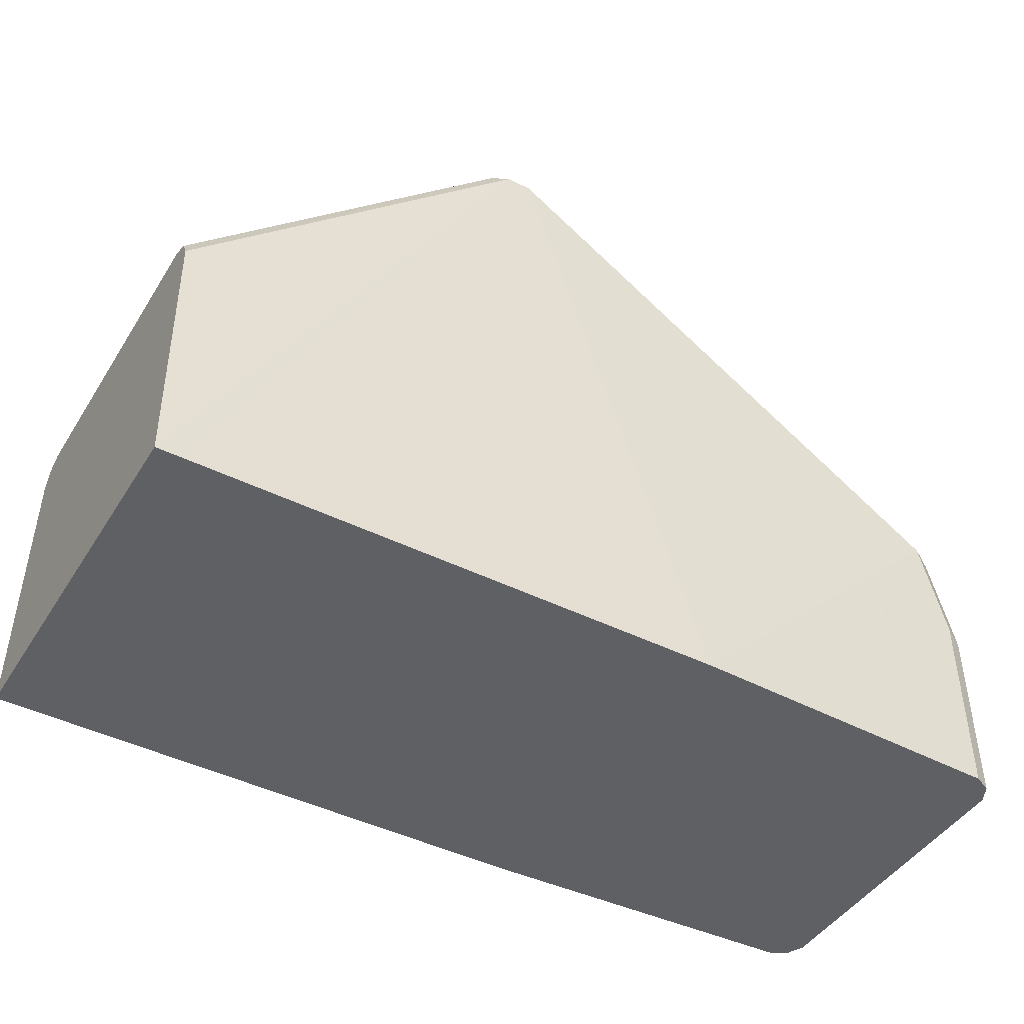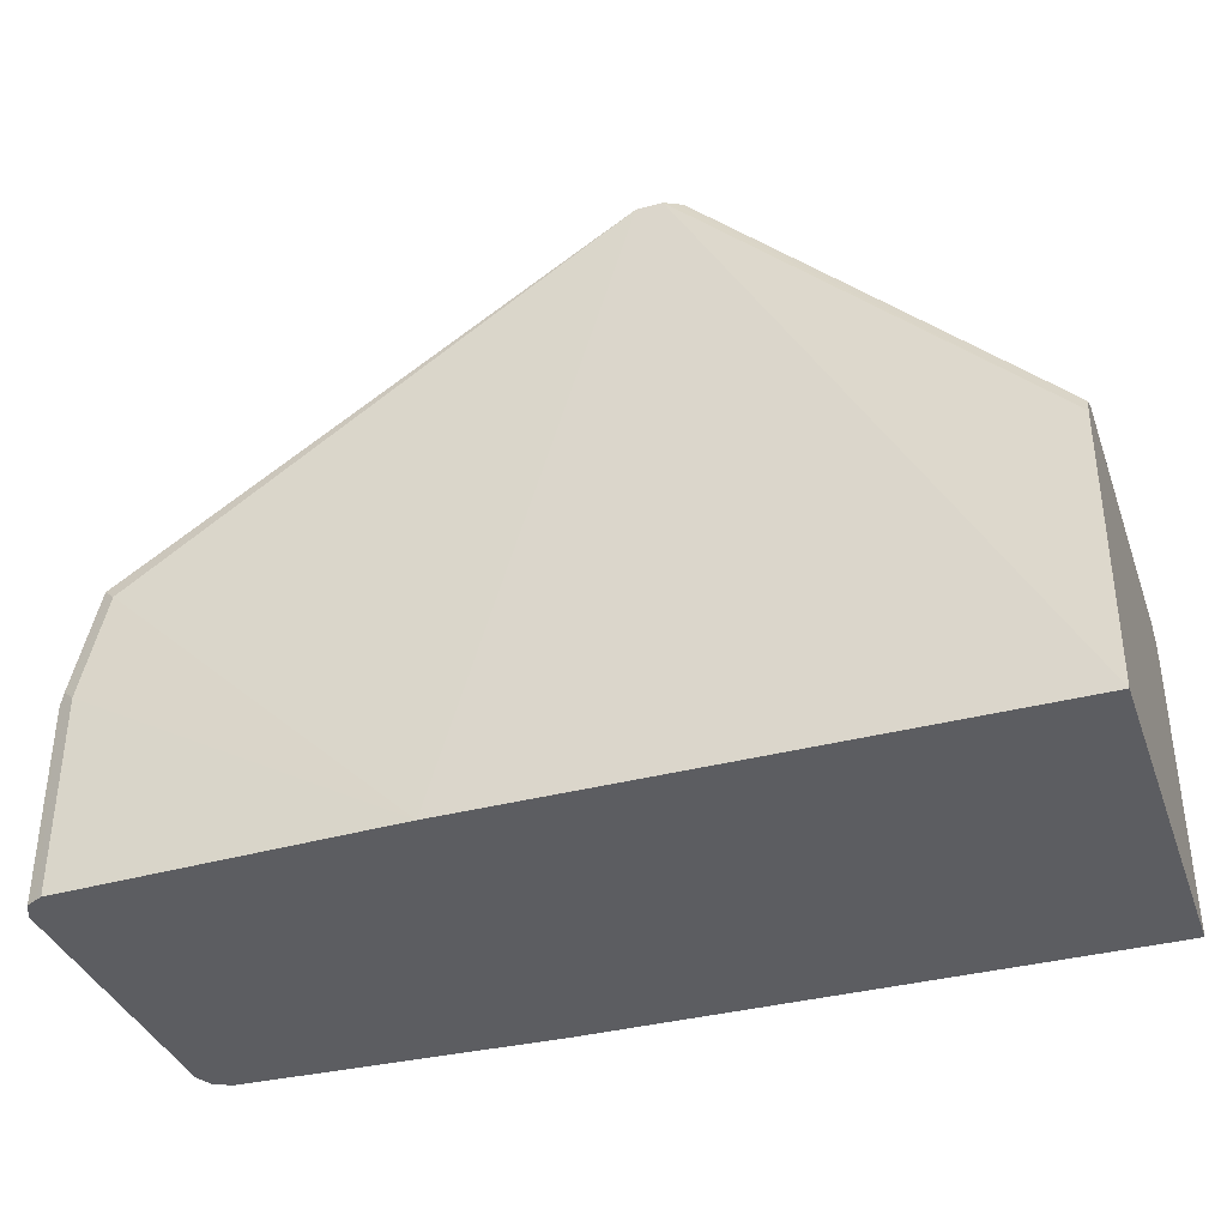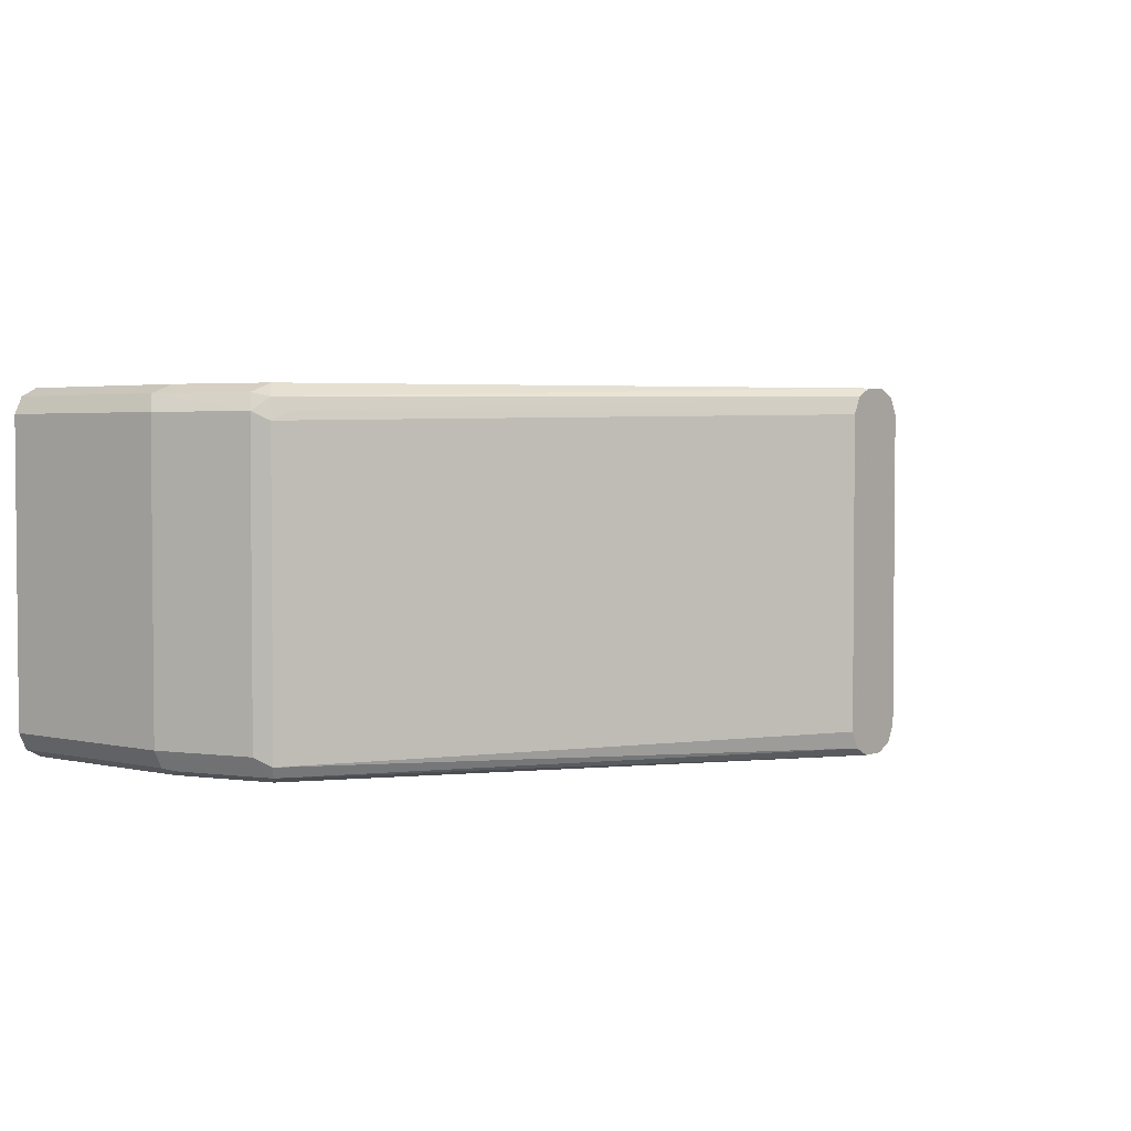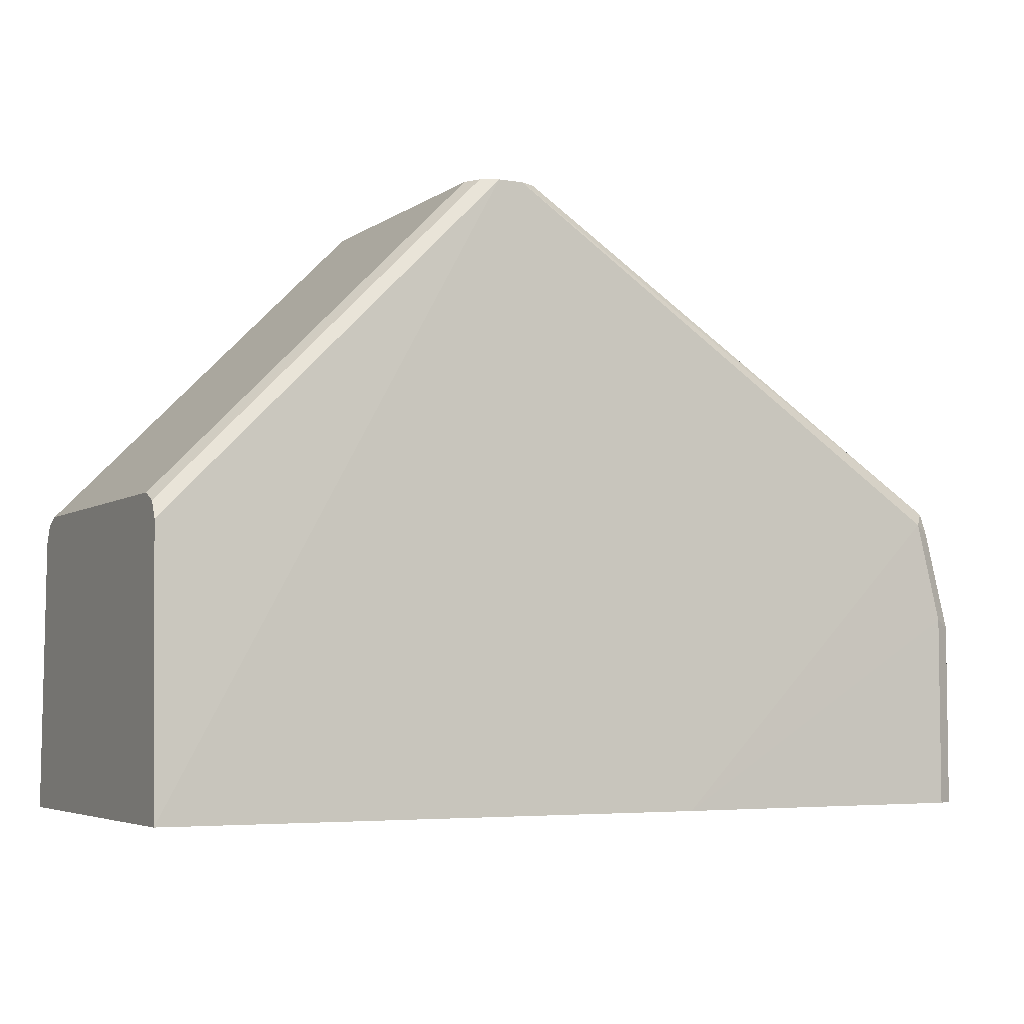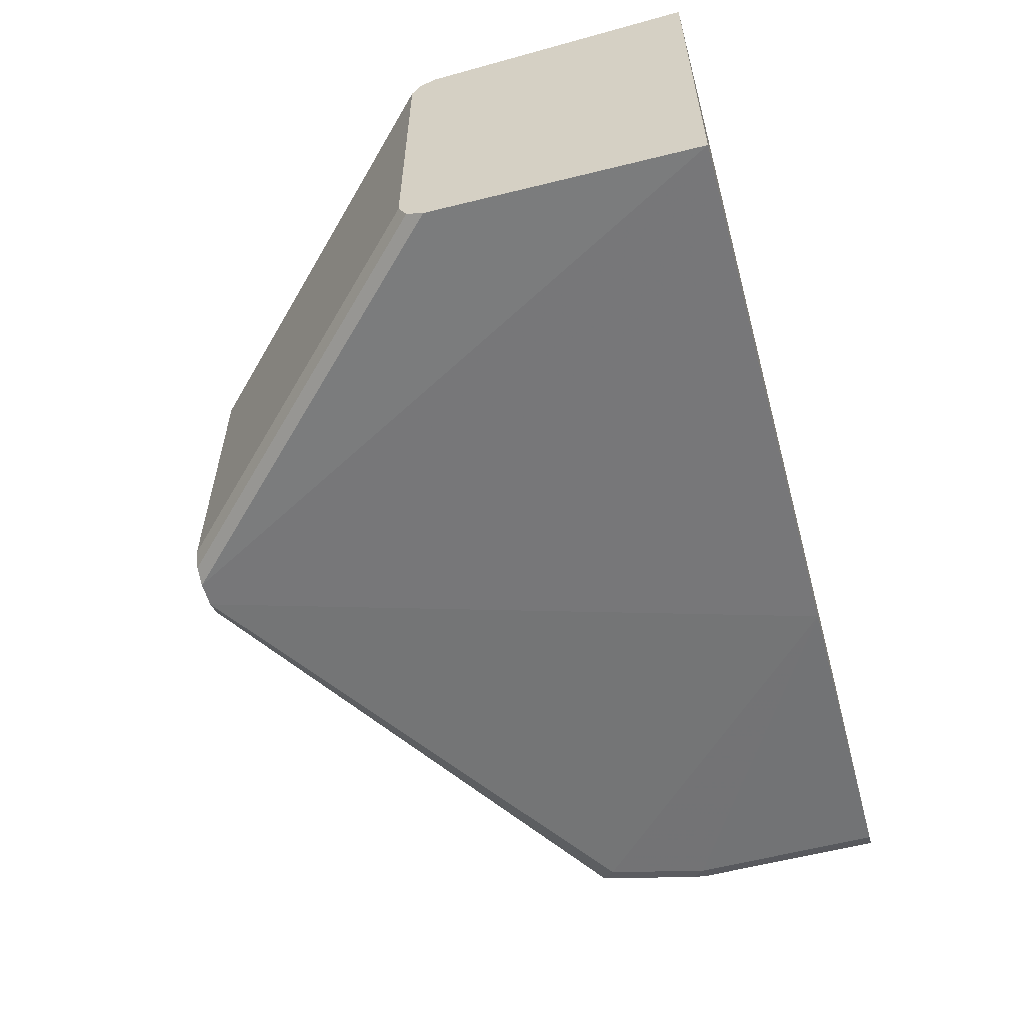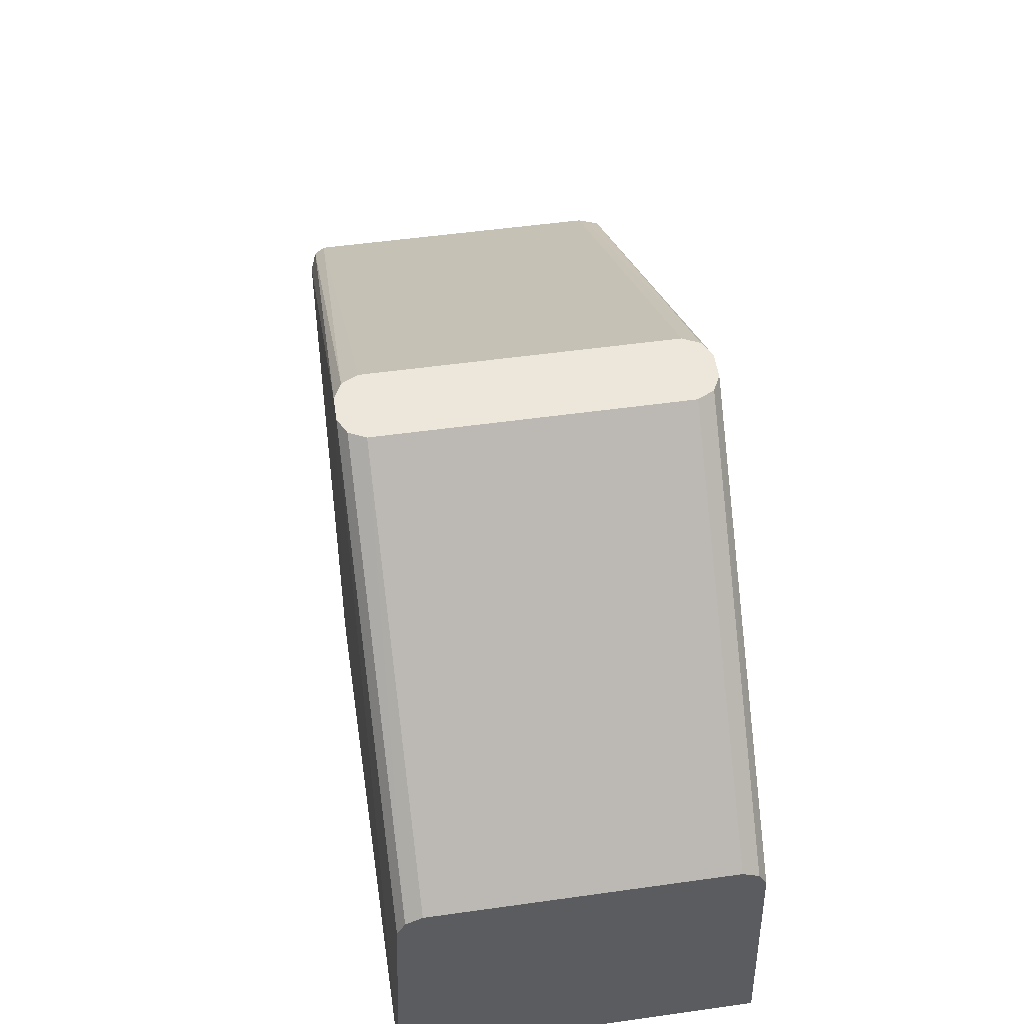
<metadata>
{"format":"obj","ext":"obj","renderer":"f3d","projection":"perspective","resolution":1024,"background":"white","views":[{"elev":-44.7,"azim":149.9,"up":"+Z"},{"elev":-36.9,"azim":18.7,"up":"+Z"},{"elev":3.0,"azim":-51.3,"up":"+Y"},{"elev":-4.9,"azim":152.4,"up":"+Z"},{"elev":-57.5,"azim":105.3,"up":"+Y"},{"elev":52.3,"azim":81.4,"up":"+Z"}]}
</metadata>
<code>
v -0.06341 0.05434 0.1144
v -0.2264 0.05434 0.009039
v -0.2324 0.05132 0.006018
v -0.06341 -0.05434 0.1144
v -0.06054 0.06007 0.1144
v -0.231 0.05887 0.004508
v -0.06038 0.06037 0.1144
v -0.2324 -0.05736 0.006018
v -0.2355 0.05434 2.082e-05
v -0.06231 -0.05654 0.1144
v -0.2264 0.06339 2.082e-05
v -0.2324 0.06037 -0.002999
v -0.0601 0.06052 0.1144
v -0.05436 0.06339 0.1144
v -0.2355 -0.05434 2.082e-05
v -0.231 -0.06112 0.004508
v -0.06038 -0.06037 0.1144
v -0.2415 0.06037 -0.03924
v -0.2445 0.05434 -0.03622
v -0.1204 0.06703 -0.106
v -0.2355 0.06339 -0.03622
v -0.04531 0.06339 0.1144
v -0.2445 -0.05434 -0.03622
v -0.2415 -0.05736 -0.03018
v -0.2415 -0.06037 -0.03622
v -0.24 -0.06112 -0.03169
v -0.2264 -0.06339 2.082e-05
v -0.05436 -0.06339 0.1144
v -0.2382 0.06204 -0.106
v -0.2415 0.06037 -0.106
v -0.2445 0.05434 -0.106
v -0.2355 0.06339 -0.106
v 0.06974 0.06703 -0.106
v -0.03926 0.06037 0.1144
v 0.07752 0.06339 -0.00904
v 0.07752 0.067 -0.1059
v -0.2445 -0.05434 -0.106
v -0.2415 -0.06037 -0.106
v -0.2373 -0.06249 -0.106
v -0.2355 -0.06339 -0.03622
v -0.1177 -0.06703 -0.106
v -0.04531 -0.06339 0.1144
v 0.07752 0.03227 -0.106
v -0.03623 0.05434 0.1144
v 0.07752 0.06037 -0.002999
v -0.2355 -0.06339 -0.106
v 0.07752 -0.06703 -0.106
v -0.04197 -0.06174 0.1144
v 0.07752 -0.06339 -0.00904
v -0.03623 -0.05434 0.1144
v 0.07752 0.05434 2.082e-05
v -0.03926 -0.06037 0.1144
v 0.07752 -0.06037 -0.002999
v 0.07752 -0.05434 2.082e-05
f 20 29 32
f 21 32 29
f 22 34 35
f 22 35 36
f 23 37 38
f 23 38 25
f 23 25 24
f 20 30 29
f 25 38 39
f 22 36 33
f 20 31 30
f 20 43 47
f 20 38 37
f 20 39 38
f 20 46 39
f 20 41 46
f 20 47 41
f 20 33 43
f 20 32 21
f 19 37 23
f 19 31 37
f 25 39 40
f 20 37 31
f 26 40 27
f 42 47 49
f 27 41 28
f 18 31 19
f 50 53 54
f 50 52 53
f 48 53 52
f 48 49 53
f 44 51 45
f 44 54 51
f 44 50 54
f 42 49 48
f 40 46 41
f 39 46 40
f 35 43 36
f 35 47 43
f 35 49 47
f 35 53 49
f 35 54 53
f 35 51 54
f 35 45 51
f 34 45 35
f 34 44 45
f 33 36 43
f 28 47 42
f 28 41 47
f 27 40 41
f 18 30 31
f 25 40 26
f 18 21 29
f 3 15 8
f 3 9 15
f 3 6 9
f 2 7 6
f 2 5 7
f 2 6 3
f 1 5 2
f 1 7 5
f 1 13 7
f 1 14 13
f 1 22 14
f 1 34 22
f 1 44 34
f 1 50 44
f 1 52 50
f 1 48 52
f 1 42 48
f 1 28 42
f 1 17 28
f 1 10 17
f 1 4 10
f 1 3 8
f 1 2 3
f 4 8 10
f 6 11 12
f 1 8 4
f 6 12 9
f 18 29 30
f 16 28 17
f 16 26 27
f 16 25 26
f 16 24 25
f 15 24 16
f 15 23 24
f 14 33 20
f 14 22 33
f 11 14 20
f 11 18 12
f 16 27 28
f 11 20 21
f 11 21 18
f 6 13 14
f 6 14 11
f 8 15 16
f 8 16 17
f 6 7 13
f 9 18 19
f 9 19 23
f 9 23 15
f 9 12 18
f 8 17 10

</code>
